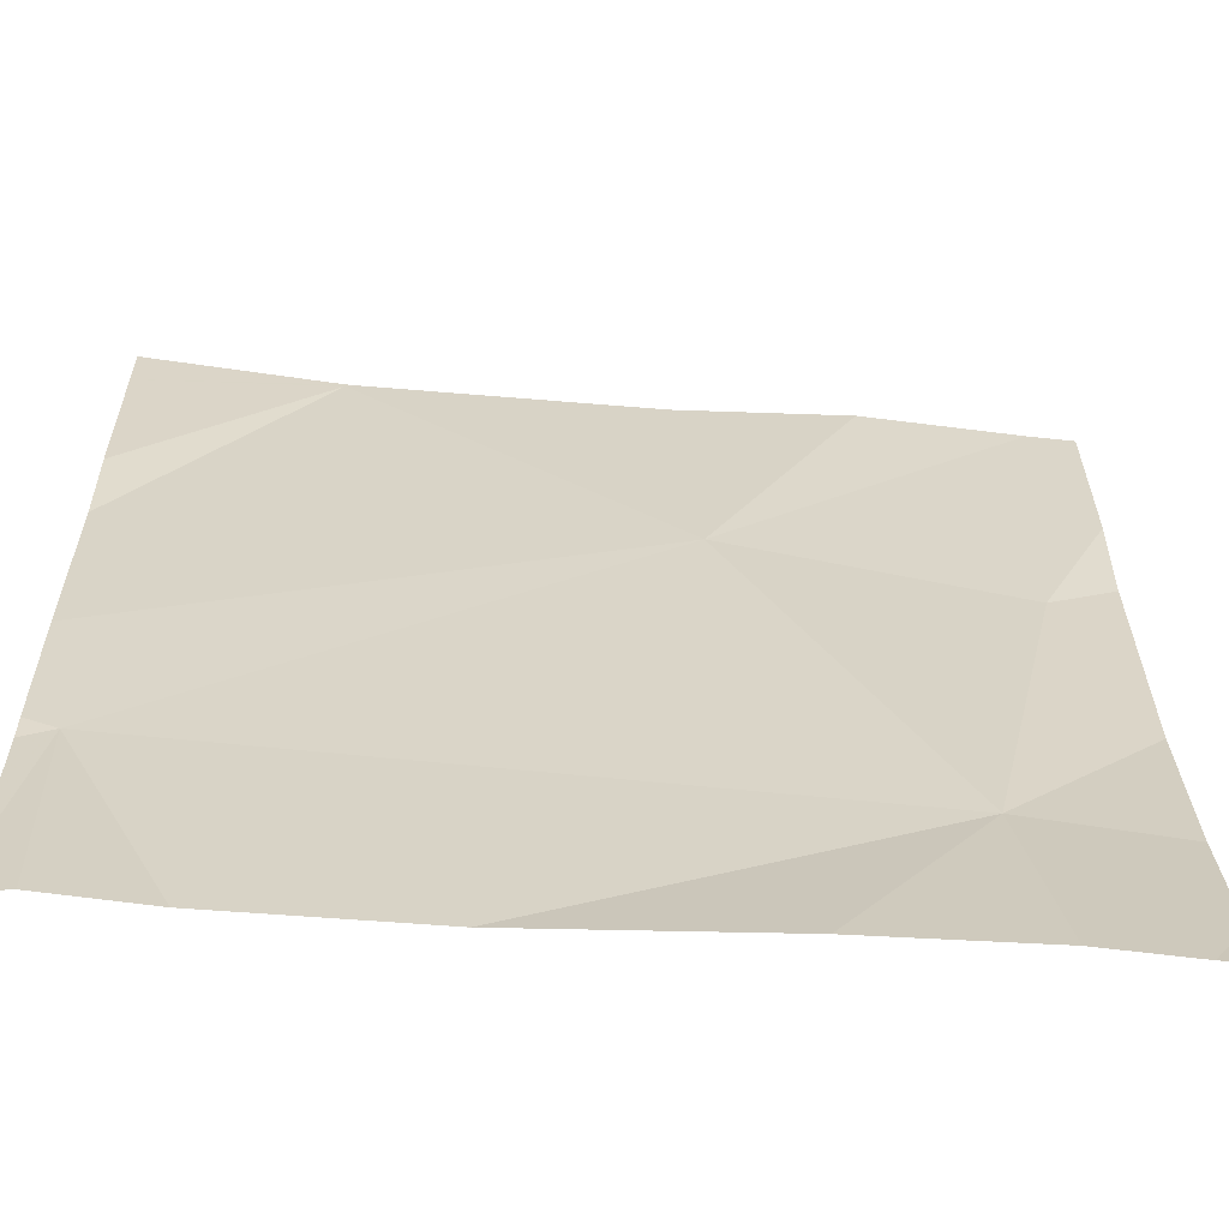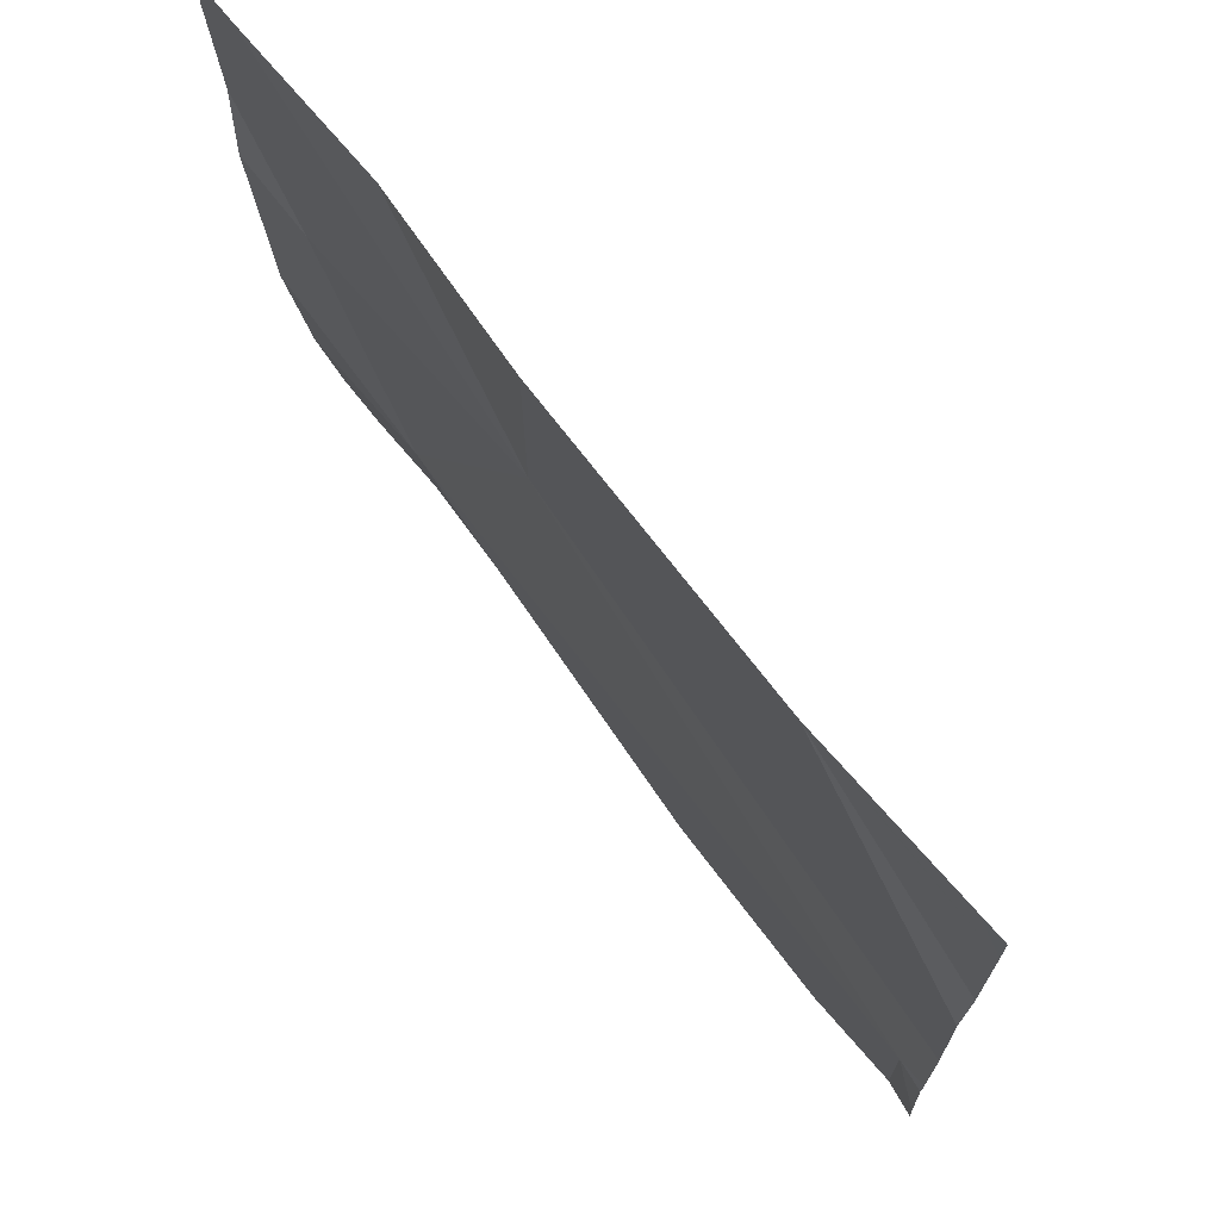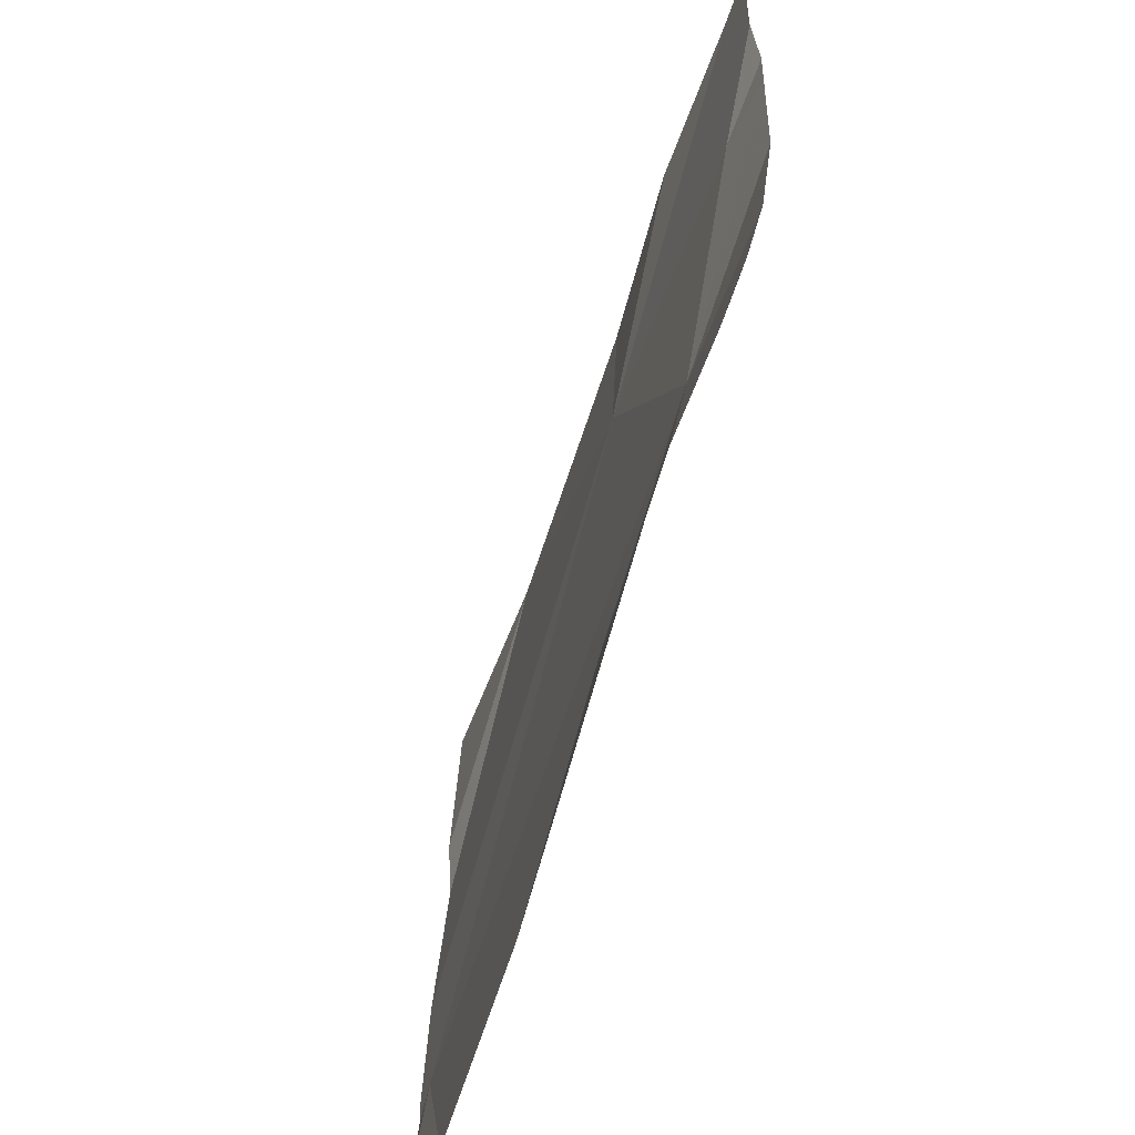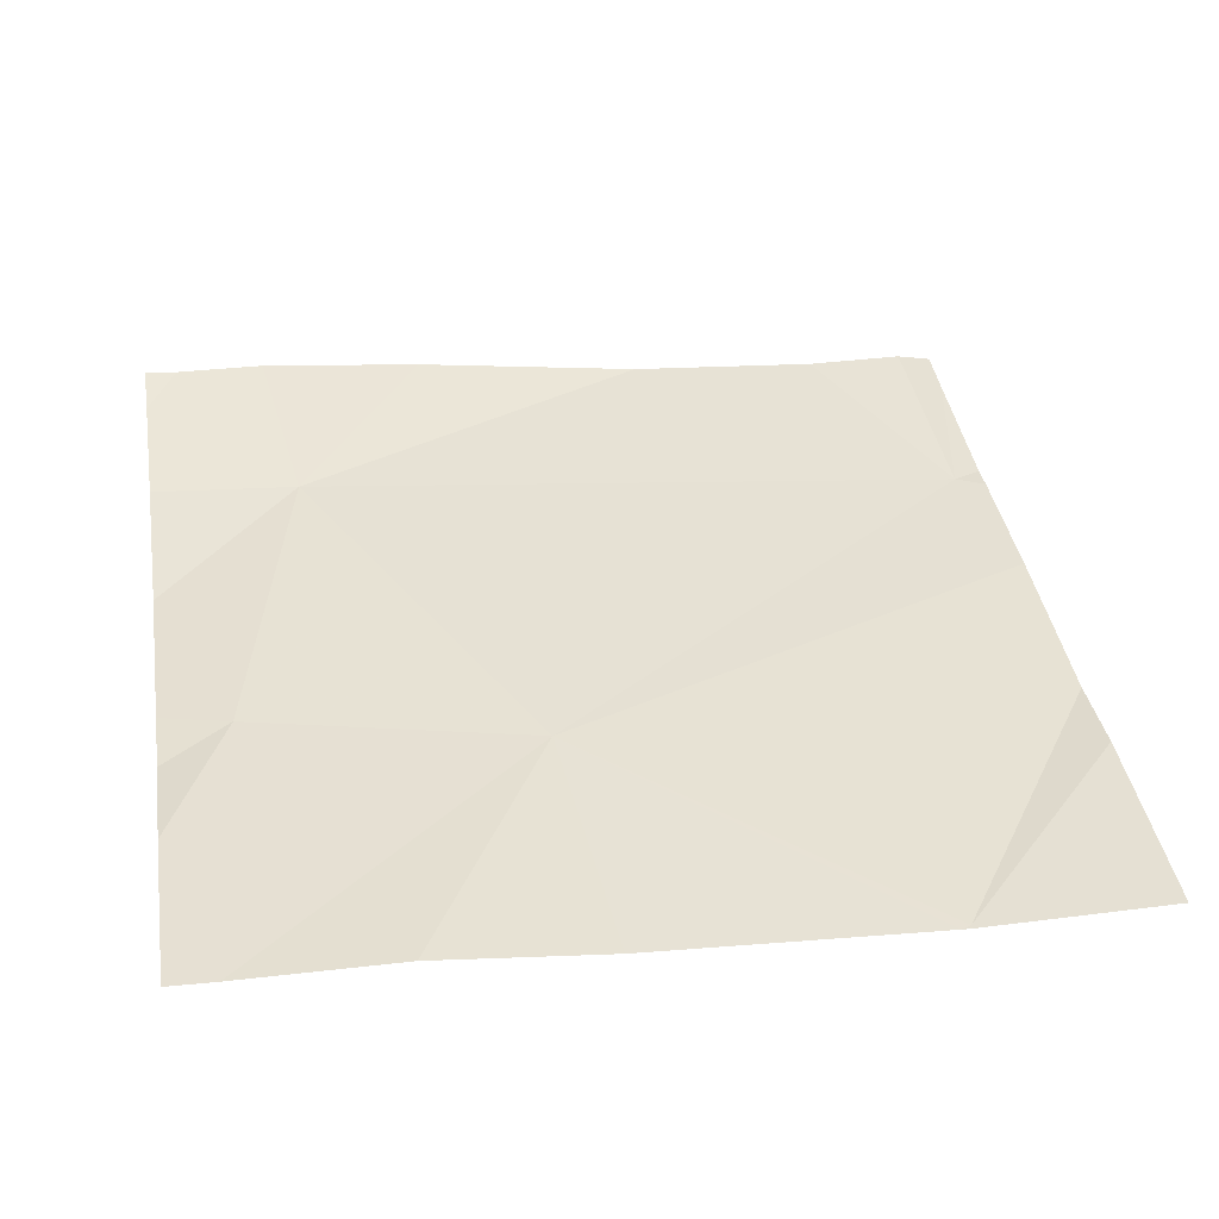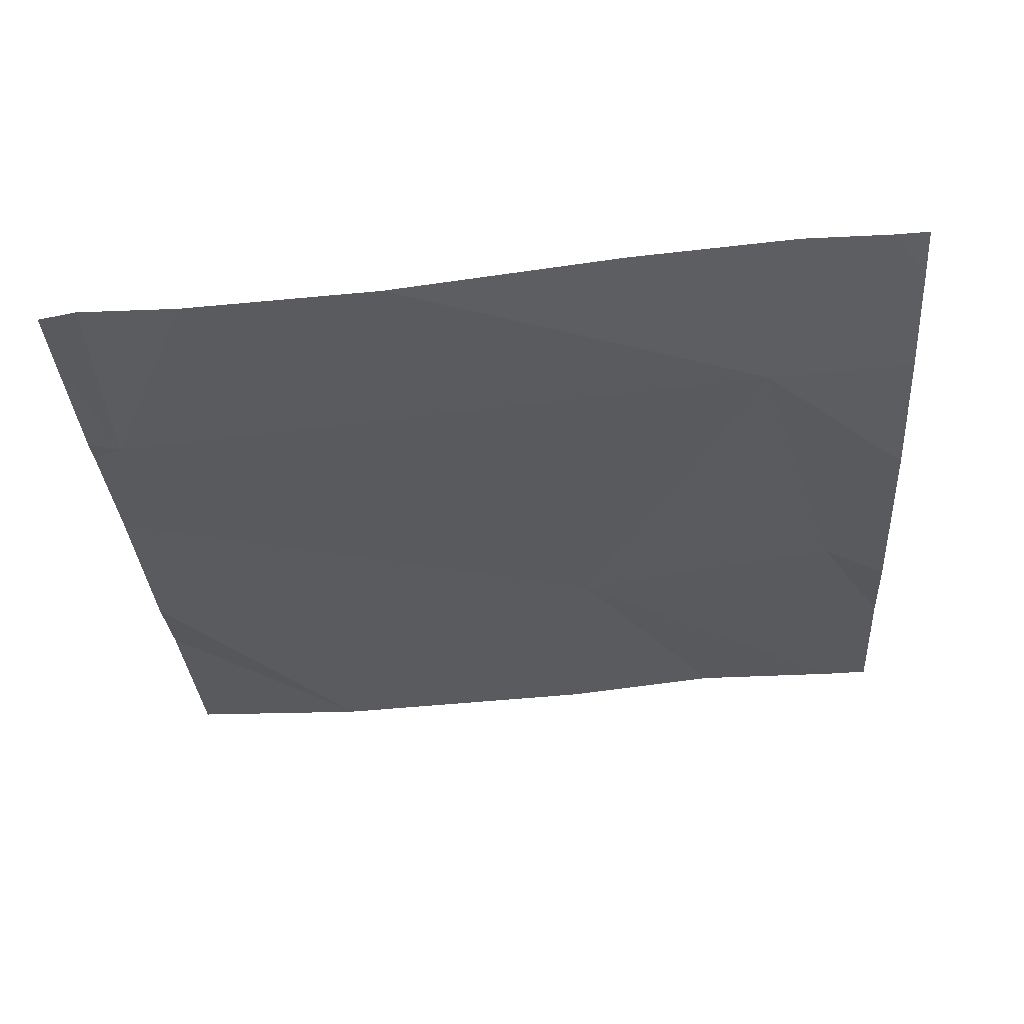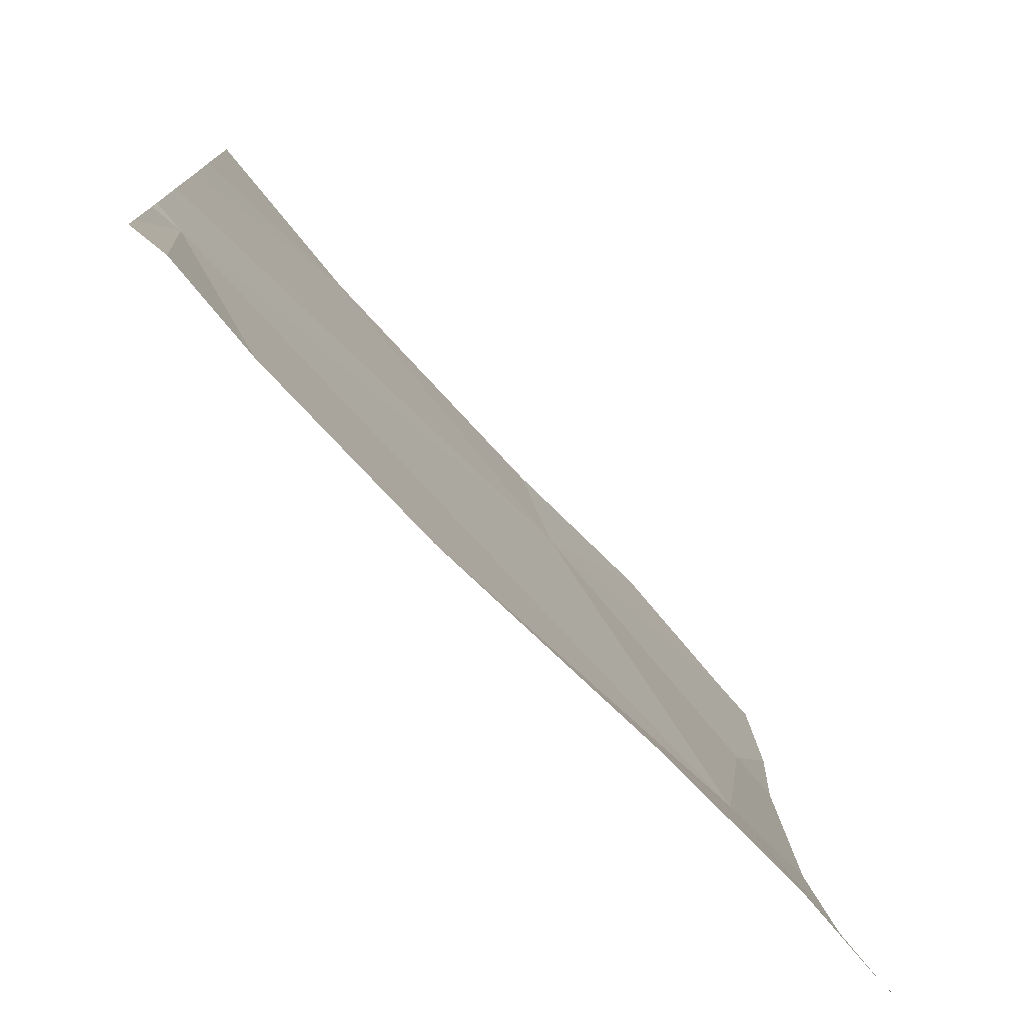
<metadata>
{"format":"obj","ext":"obj","renderer":"f3d","projection":"perspective","resolution":1024,"background":"white","views":[{"elev":-59.2,"azim":-8.1,"up":"+Y"},{"elev":72.1,"azim":-130.6,"up":"+Y"},{"elev":-63.7,"azim":69.1,"up":"+Y"},{"elev":36.5,"azim":171.0,"up":"+Z"},{"elev":-29.8,"azim":3.8,"up":"+Z"},{"elev":-76.8,"azim":-50.4,"up":"+Y"}]}
</metadata>
<code>
v -62.03 276.5 483.3
v -61.93 276.5 483.3
v -61.97 277.1 483.3
v -62.48 276.5 483.3
v -62.69 276.5 483.3
v -62.12 277.5 483.3
v -62.21 276.5 483.3
v -62.64 277.5 483.2
v -61.94 277.5 483.3
v -62.31 277.5 483.3
v -62.06 276.7 483.3
v -62.28 277.2 483.3
v -62.81 276.8 483.3
v -61.89 276.6 483.3
v -61.89 277.3 483.3
v -62.63 277.5 483.2
v -62.62 277.5 483.2
v -61.89 277.2 483.3
v -61.89 277.1 483.3
v -62.85 277.4 483.2
v -62.85 277.3 483.3
v -62.85 277.2 483.2
v -62.85 276.6 483.3
v -62.64 277.5 483.2
v -62.85 276.9 483.3
v -62.85 276.8 483.3
v -62.85 276.8 483.3
v -61.89 276.7 483.3
v -61.89 276.9 483.3
v -62.81 276.5 483.3
v -61.89 276.5 483.3
v -62.83 276.5 483.3
v -62.85 276.5 483.3
v -61.89 277.5 483.3
v -62.82 277.5 483.2
v -62.85 277.5 483.2
f 30 13 23
f 5 13 30
f 9 12 15
f 2 11 1
f 12 13 11
f 19 11 29
f 11 3 12
f 17 12 10
f 12 3 15
f 4 13 5
f 9 15 34
f 30 23 32
f 10 12 6
f 12 8 22
f 1 11 7
f 13 12 25
f 6 12 9
f 20 8 24
f 21 8 20
f 17 8 12
f 22 8 21
f 7 11 4
f 15 3 18
f 23 13 26
f 25 12 22
f 19 3 11
f 4 11 13
f 16 8 17
f 26 13 27
f 27 13 25
f 18 3 19
f 2 14 11
f 28 11 14
f 29 11 28
f 31 14 2
f 32 23 33
f 24 8 16
f 35 20 24
f 36 20 35

</code>
